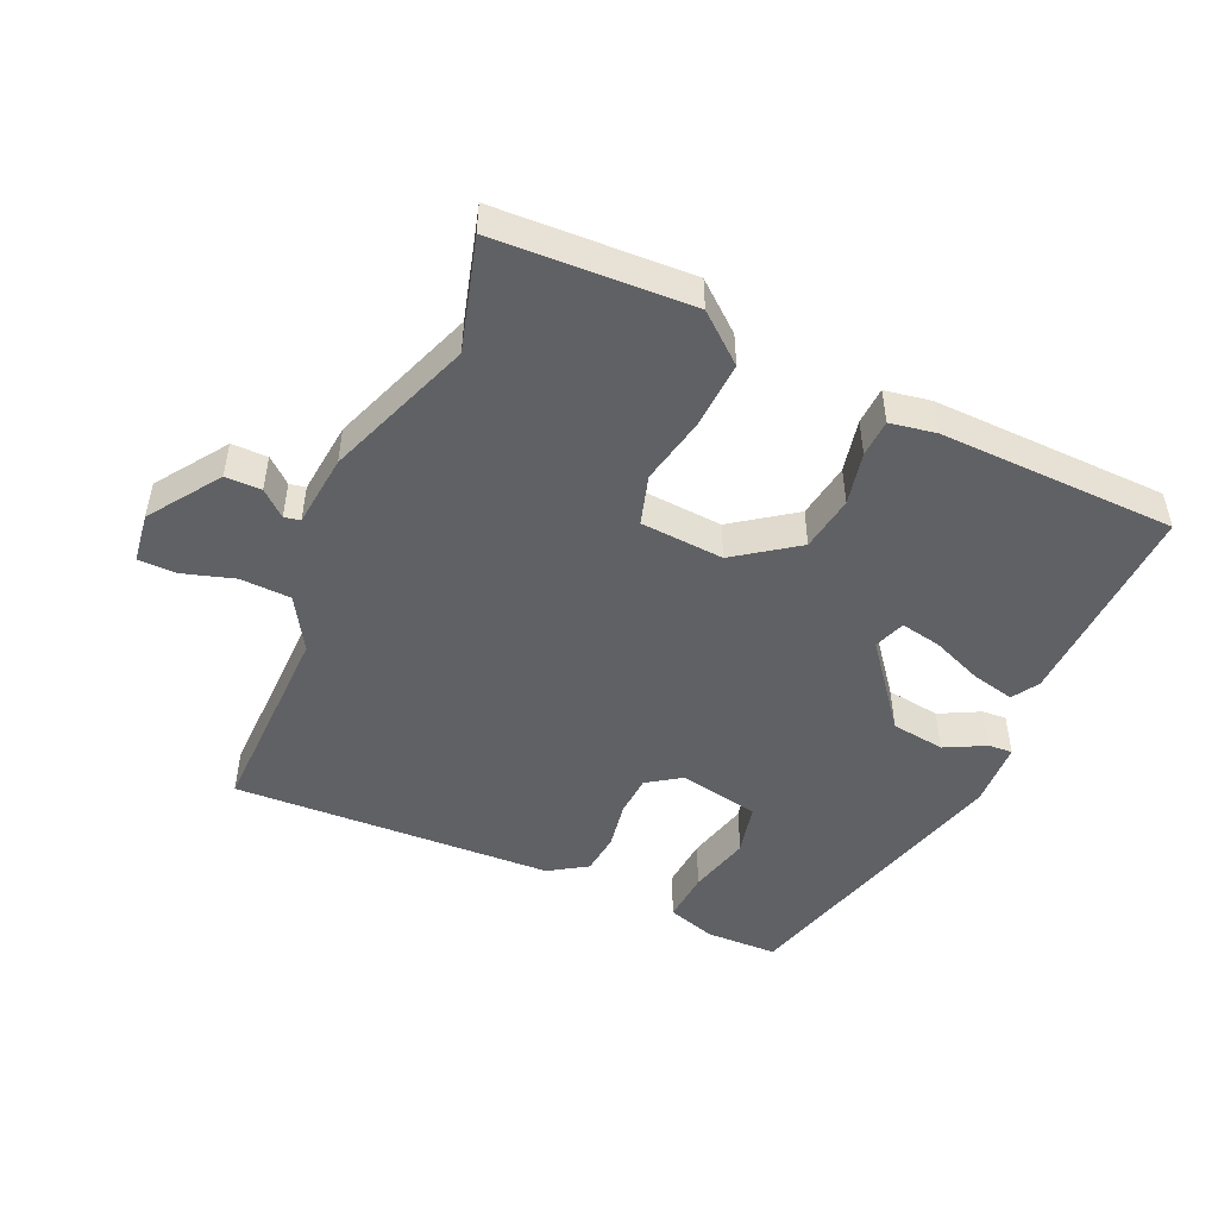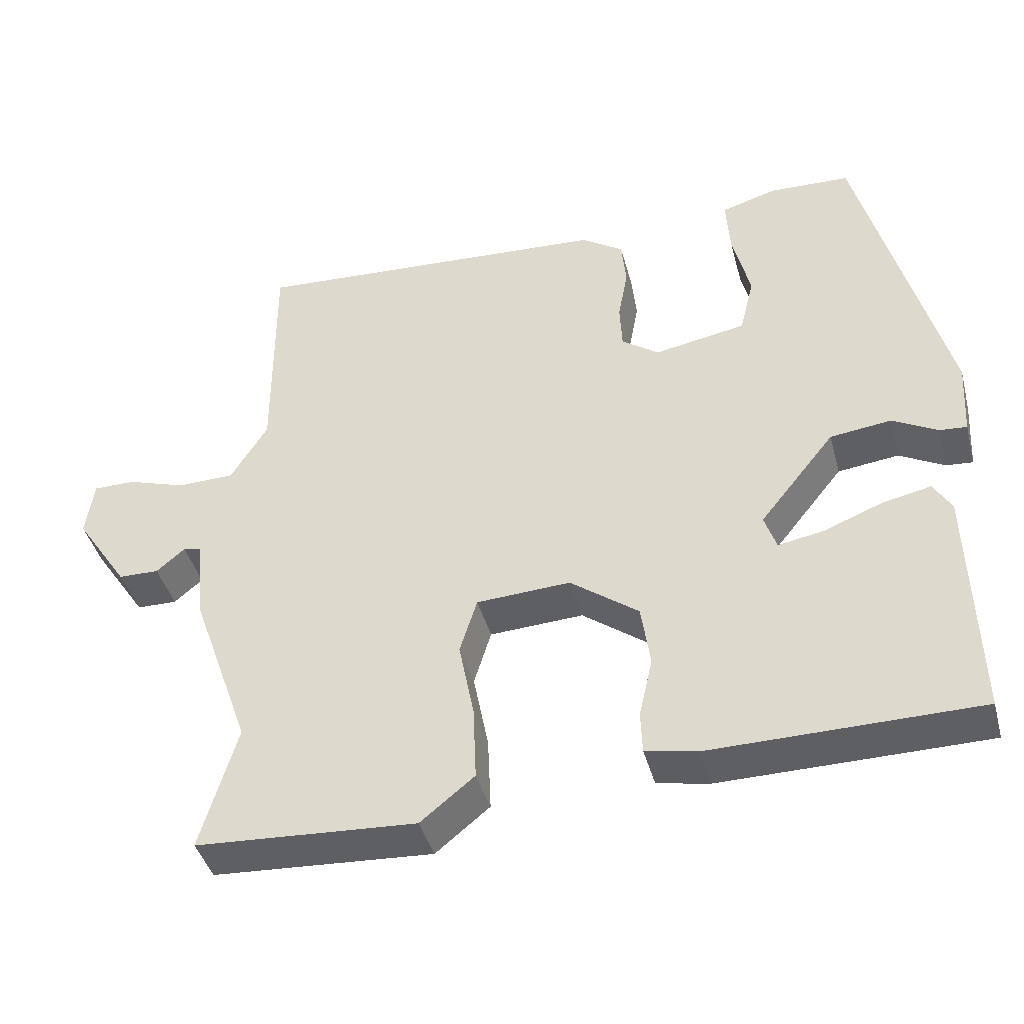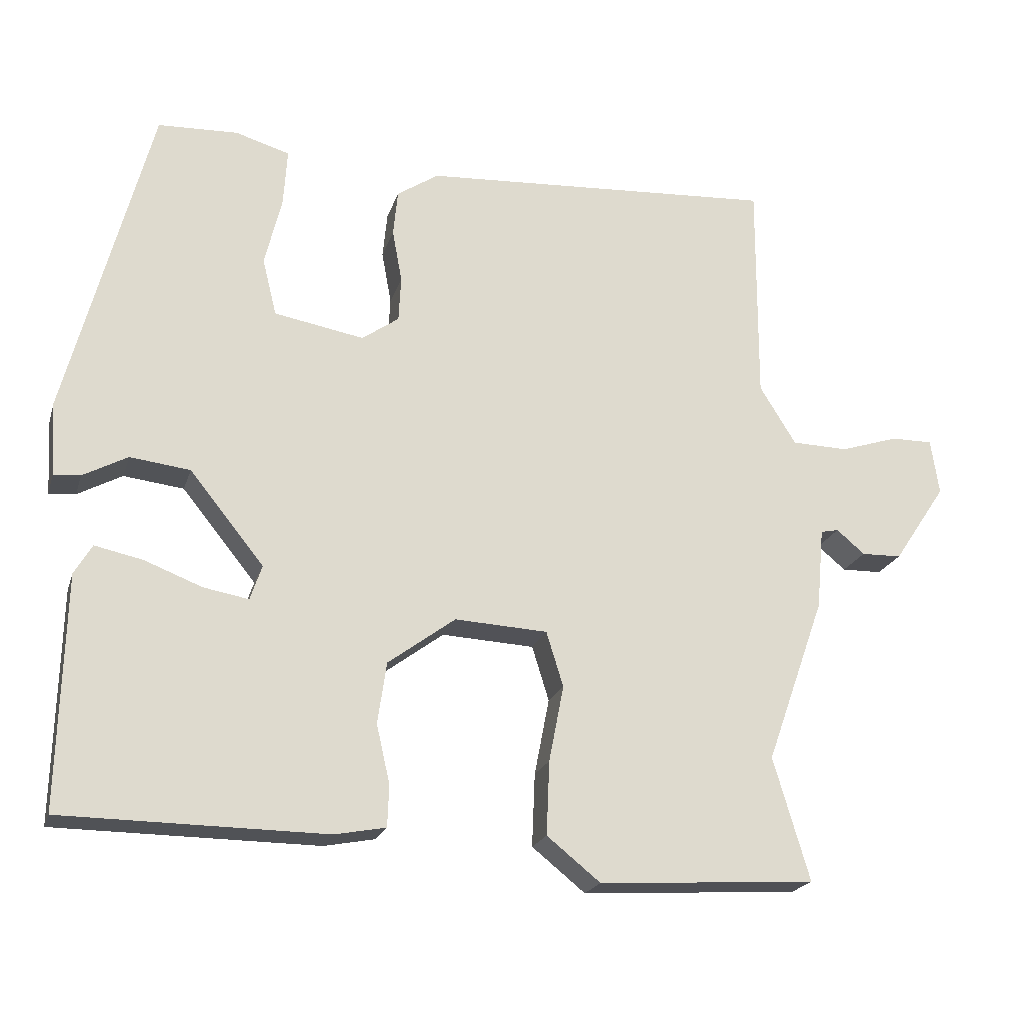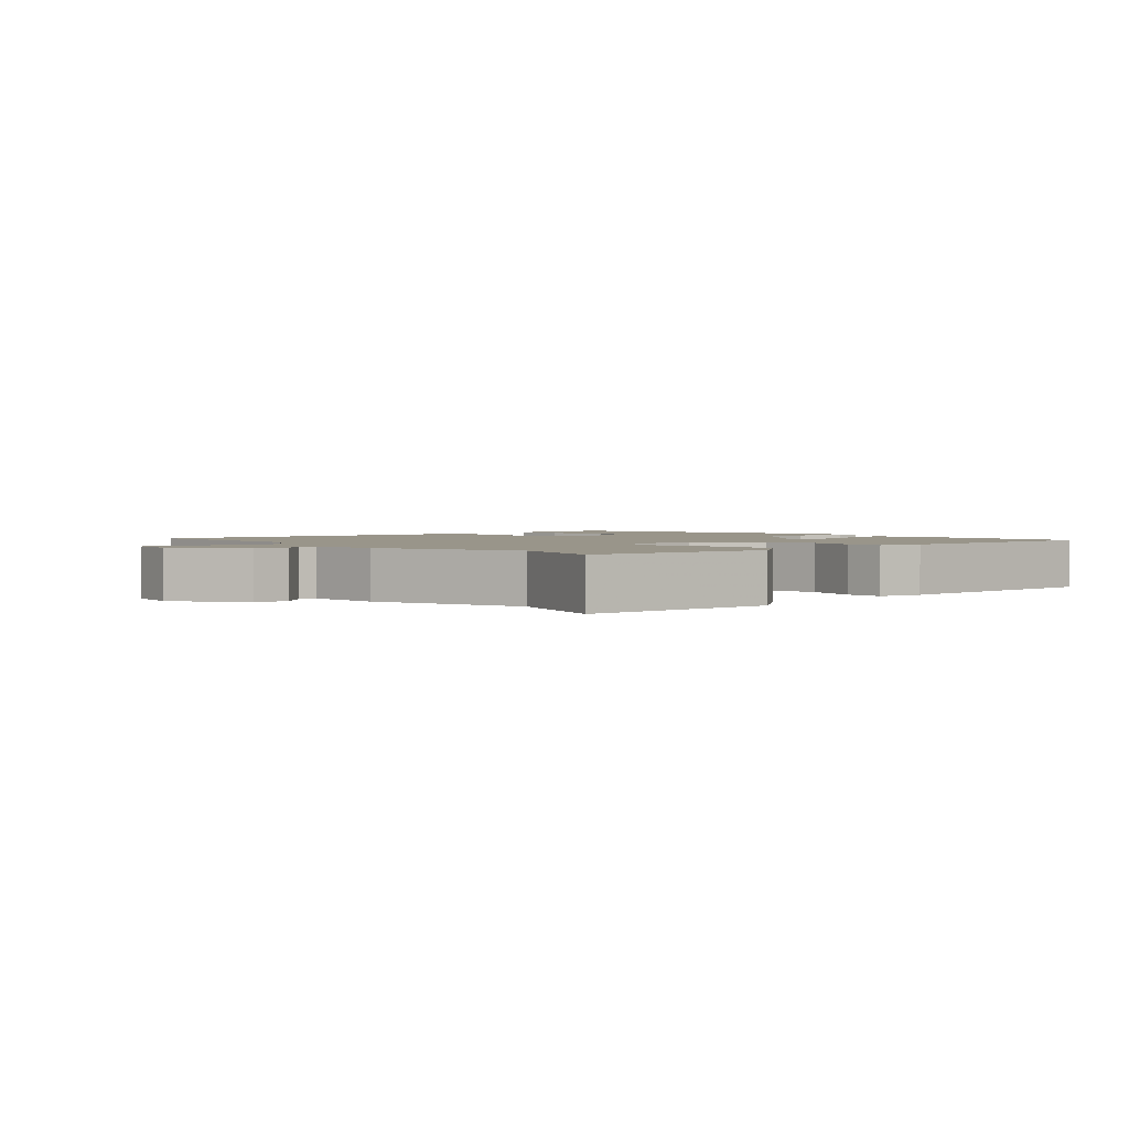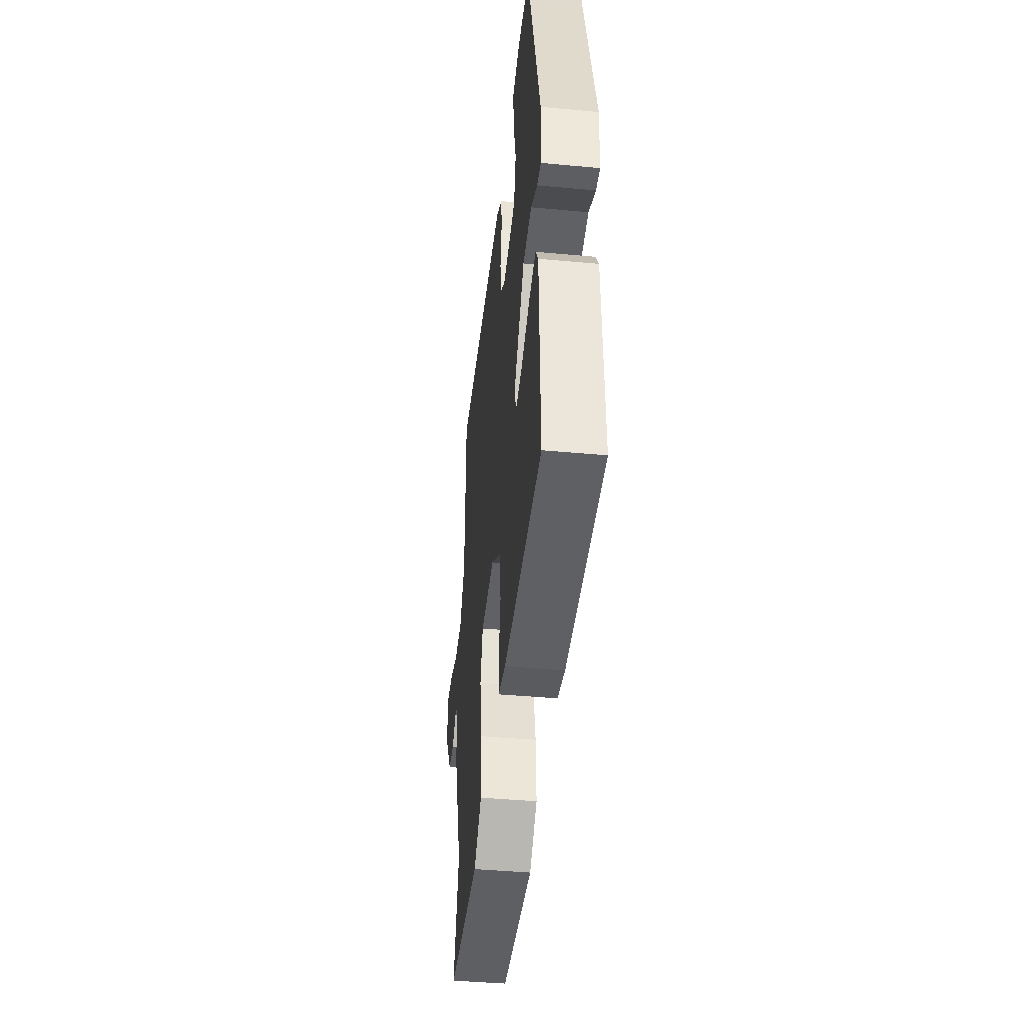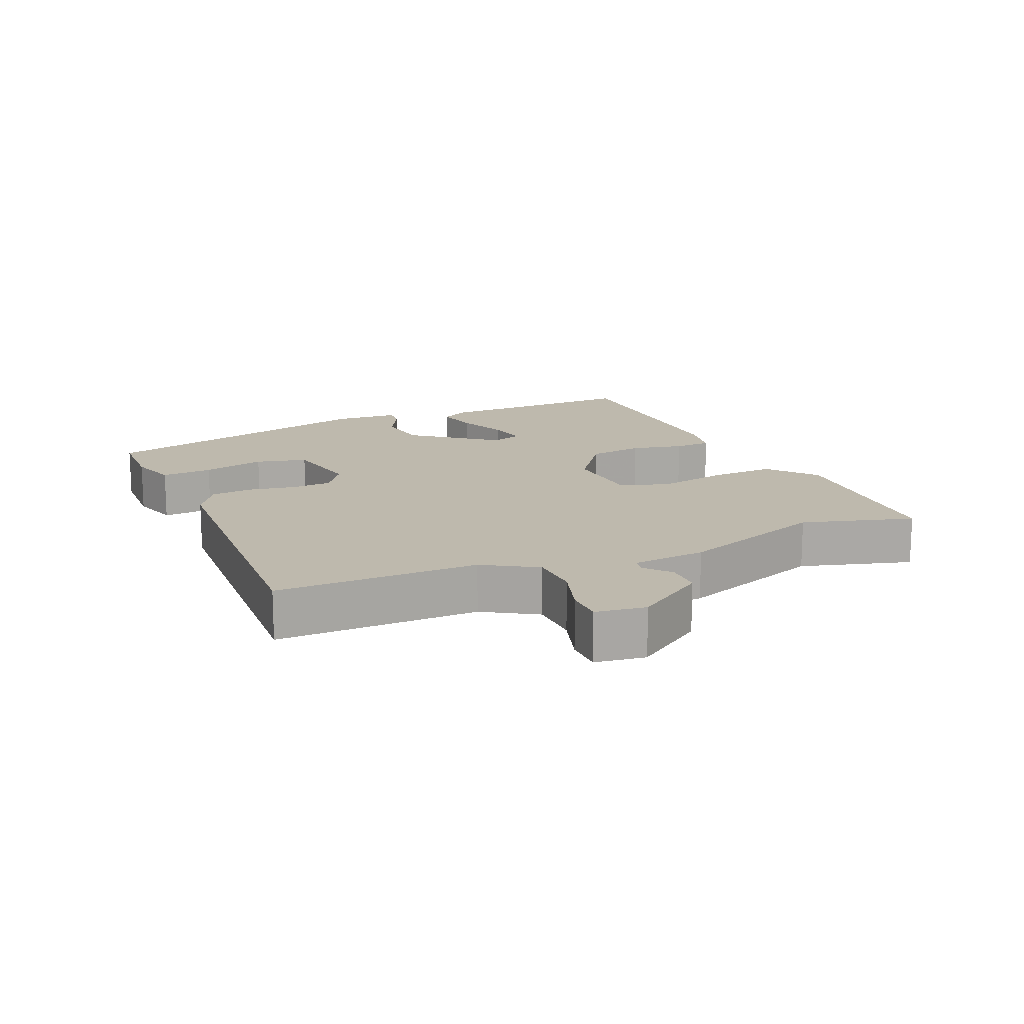
<metadata>
{"format":"obj","ext":"obj","renderer":"f3d","projection":"perspective","resolution":1024,"background":"white","views":[{"elev":-48.8,"azim":155.2,"up":"+Y"},{"elev":-41.6,"azim":-165.2,"up":"+Z"},{"elev":-20.6,"azim":-15.2,"up":"+Z"},{"elev":2.1,"azim":138.8,"up":"+Y"},{"elev":-42.9,"azim":-96.3,"up":"+Z"},{"elev":15.2,"azim":66.2,"up":"+Y"}]}
</metadata>
<code>
v 0.46 0.07 -0.364
v 0.509 0.07 -0.53
v 0.216 0.07 -0.547
v 0.144 0.07 -0.489
v 0.148 0.07 -0.39
v 0.168 0.07 -0.287
v 0.145 0.07 -0.213
v 0.02 0.07 -0.206
v -0.071 0.07 -0.273
v -0.083 0.07 -0.356
v -0.065 0.07 -0.435
v -0.067 0.07 -0.491
v -0.136 0.07 -0.504
v -0.49 0.07 -0.5
v -0.482 0.07 -0.187
v -0.458 0.07 -0.147
v -0.393 0.07 -0.161
v -0.316 0.07 -0.191
v -0.255 0.07 -0.202
v -0.239 0.07 -0.155
v -0.339 0.07 -0.031
v -0.42 0.07 -0.021
v -0.48 0.07 -0.053
v -0.516 0.07 -0.056
v -0.522 0.07 0.043
v -0.408 0.07 0.475
v -0.3 0.07 0.479
v -0.227 0.07 0.457
v -0.232 0.07 0.38
v -0.255 0.07 0.286
v -0.236 0.07 0.209
v -0.115 0.07 0.187
v -0.065 0.07 0.222
v -0.062 0.07 0.283
v -0.075 0.07 0.354
v -0.069 0.07 0.416
v -0.013 0.07 0.453
v 0.467 0.07 0.481
v 0.466 0.07 0.179
v 0.515 0.07 0.1
v 0.591 0.07 0.098
v 0.669 0.07 0.123
v 0.725 0.07 0.123
v 0.736 0.07 0.048
v 0.665 0.07 -0.058
v 0.611 0.07 -0.059
v 0.573 0.07 -0.027
v 0.549 0.07 -0.032
v 0.539 0.07 -0.142
v 0.46 0 -0.364
v 0.509 0 -0.53
v 0.216 0 -0.547
v 0.144 0 -0.489
v 0.148 0 -0.39
v 0.168 0 -0.287
v 0.145 0 -0.213
v 0.02 0 -0.206
v -0.071 0 -0.273
v -0.083 0 -0.356
v -0.065 0 -0.435
v -0.067 0 -0.491
v -0.136 0 -0.504
v -0.49 0 -0.5
v -0.482 0 -0.187
v -0.458 0 -0.147
v -0.393 0 -0.161
v -0.316 0 -0.191
v -0.255 0 -0.202
v -0.239 0 -0.155
v -0.339 0 -0.031
v -0.42 0 -0.021
v -0.48 0 -0.053
v -0.516 0 -0.056
v -0.522 0 0.043
v -0.408 0 0.475
v -0.3 0 0.479
v -0.227 0 0.457
v -0.232 0 0.38
v -0.255 0 0.286
v -0.236 0 0.209
v -0.115 0 0.187
v -0.065 0 0.222
v -0.062 0 0.283
v -0.075 0 0.354
v -0.069 0 0.416
v -0.013 0 0.453
v 0.467 0 0.481
v 0.466 0 0.179
v 0.515 0 0.1
v 0.591 0 0.098
v 0.669 0 0.123
v 0.725 0 0.123
v 0.736 0 0.048
v 0.665 0 -0.058
v 0.611 0 -0.059
v 0.573 0 -0.027
v 0.549 0 -0.032
v 0.539 0 -0.142
f 48 49 1
f 45 46 47
f 44 45 47
f 43 44 47
f 42 43 47
f 41 42 47
f 40 41 47 48
f 39 40 48 1
f 38 39 1
f 37 38 1
f 36 37 1
f 35 36 1
f 34 35 1
f 28 29 30
f 27 28 30
f 26 27 30
f 25 26 30
f 24 25 30
f 23 24 30
f 22 23 30
f 21 22 30 31
f 20 21 31 32
f 16 17 18
f 15 16 18
f 14 15 18
f 13 14 18
f 12 13 18
f 11 12 18
f 10 11 18
f 9 10 18 19
f 20 32 33
f 19 20 33
f 9 19 33
f 8 9 33
f 4 5 6
f 3 4 6
f 2 3 6
f 1 2 6 7
f 7 8 33 34
f 1 7 34
f 50 98 97
f 96 95 94
f 96 94 93
f 96 93 92
f 96 92 91
f 96 91 90
f 97 96 90 89
f 50 97 89 88
f 50 88 87
f 50 87 86
f 50 86 85
f 50 85 84
f 50 84 83
f 79 78 77
f 79 77 76
f 79 76 75
f 79 75 74
f 79 74 73
f 79 73 72
f 79 72 71
f 80 79 71 70
f 81 80 70 69
f 67 66 65
f 67 65 64
f 67 64 63
f 67 63 62
f 67 62 61
f 67 61 60
f 67 60 59
f 68 67 59 58
f 82 81 69
f 82 69 68
f 82 68 58
f 82 58 57
f 55 54 53
f 55 53 52
f 55 52 51
f 56 55 51 50
f 83 82 57 56
f 83 56 50
f 1 50 51 2
f 2 51 52 3
f 3 52 53 4
f 4 53 54 5
f 5 54 55 6
f 6 55 56 7
f 7 56 57 8
f 8 57 58 9
f 9 58 59 10
f 10 59 60 11
f 11 60 61 12
f 12 61 62 13
f 13 62 63 14
f 14 63 64 15
f 15 64 65 16
f 16 65 66 17
f 17 66 67 18
f 18 67 68 19
f 19 68 69 20
f 20 69 70 21
f 21 70 71 22
f 22 71 72 23
f 23 72 73 24
f 24 73 74 25
f 25 74 75 26
f 26 75 76 27
f 27 76 77 28
f 28 77 78 29
f 29 78 79 30
f 30 79 80 31
f 31 80 81 32
f 32 81 82 33
f 33 82 83 34
f 34 83 84 35
f 35 84 85 36
f 36 85 86 37
f 37 86 87 38
f 38 87 88 39
f 39 88 89 40
f 40 89 90 41
f 41 90 91 42
f 42 91 92 43
f 43 92 93 44
f 44 93 94 45
f 45 94 95 46
f 46 95 96 47
f 47 96 97 48
f 48 97 98 49
f 49 98 50 1

</code>
